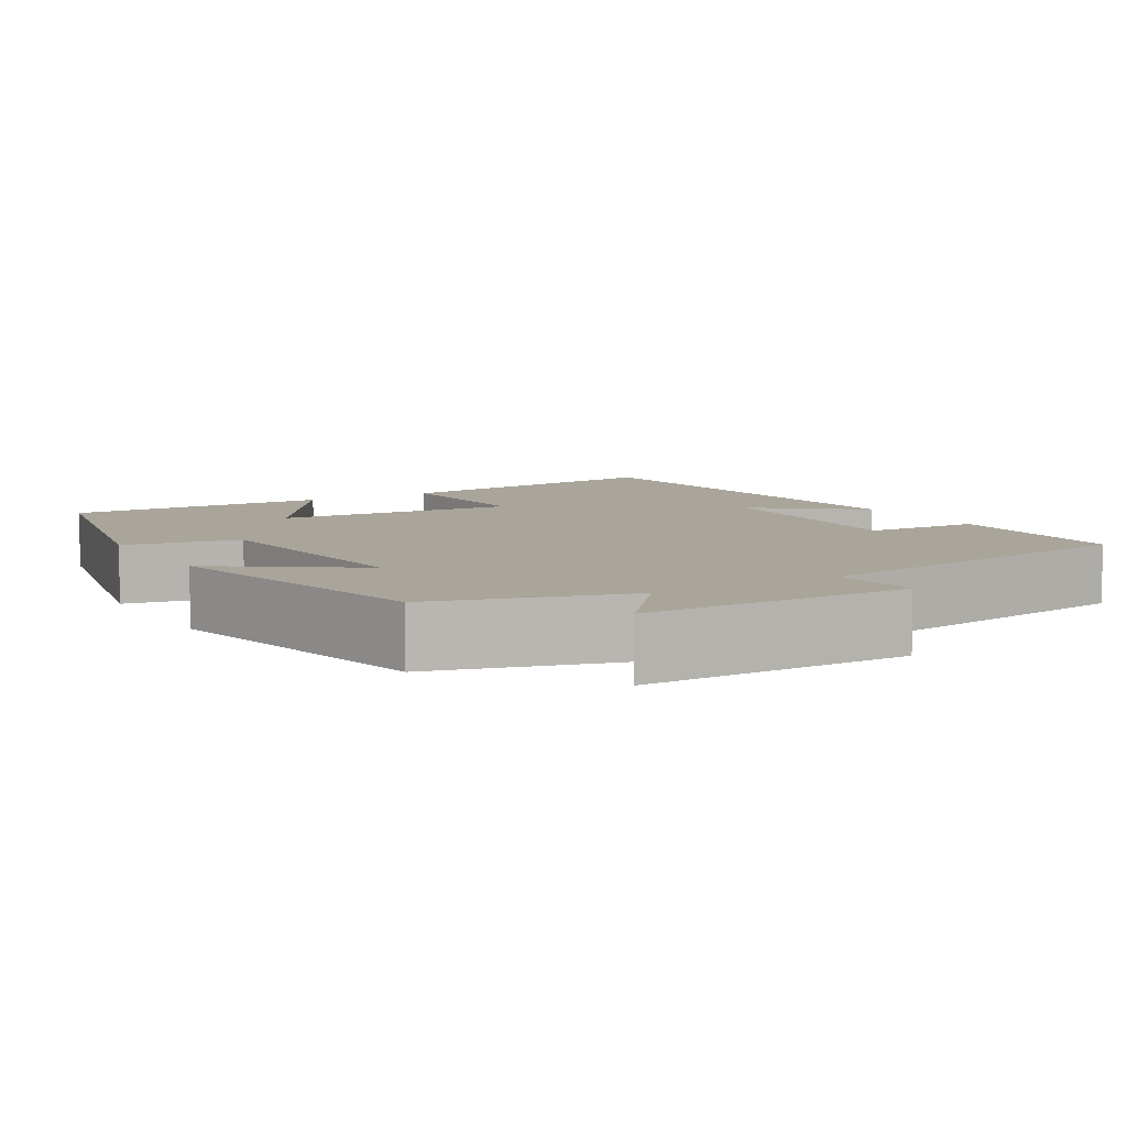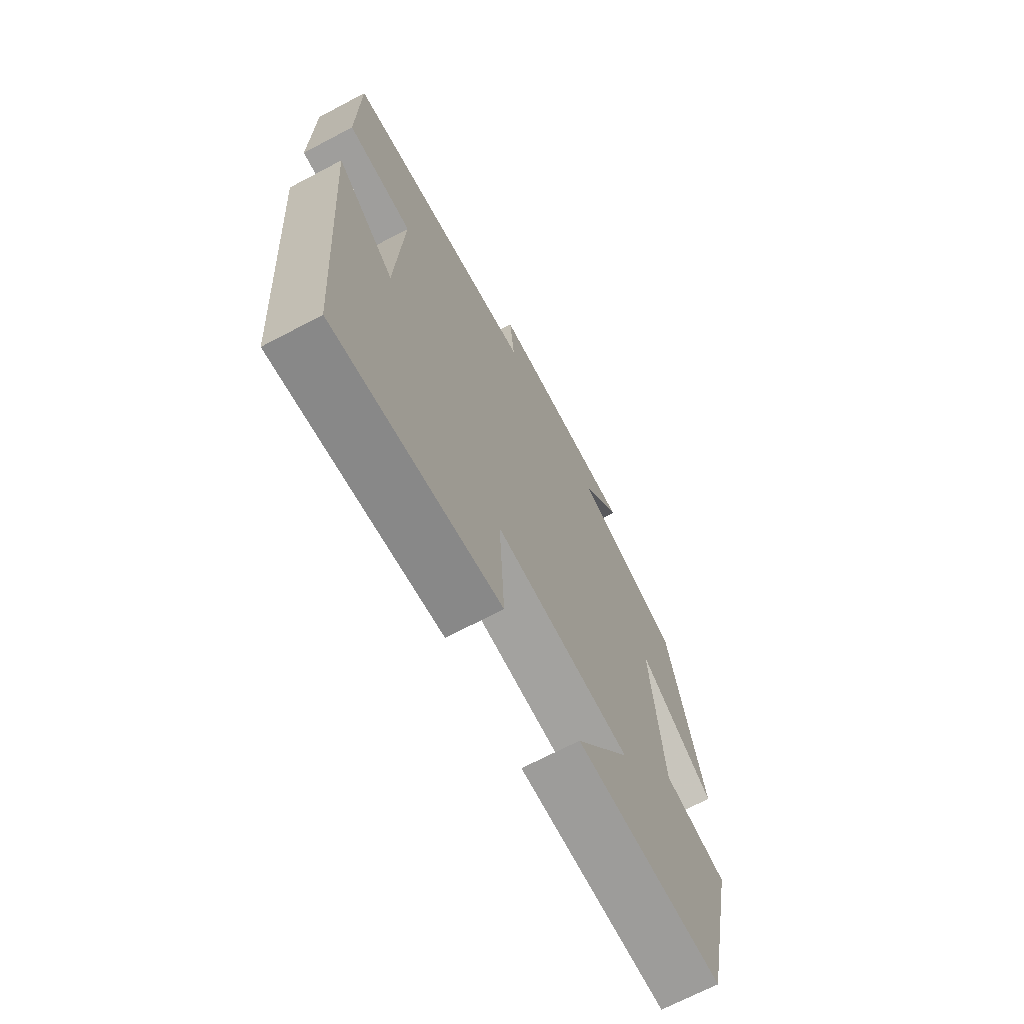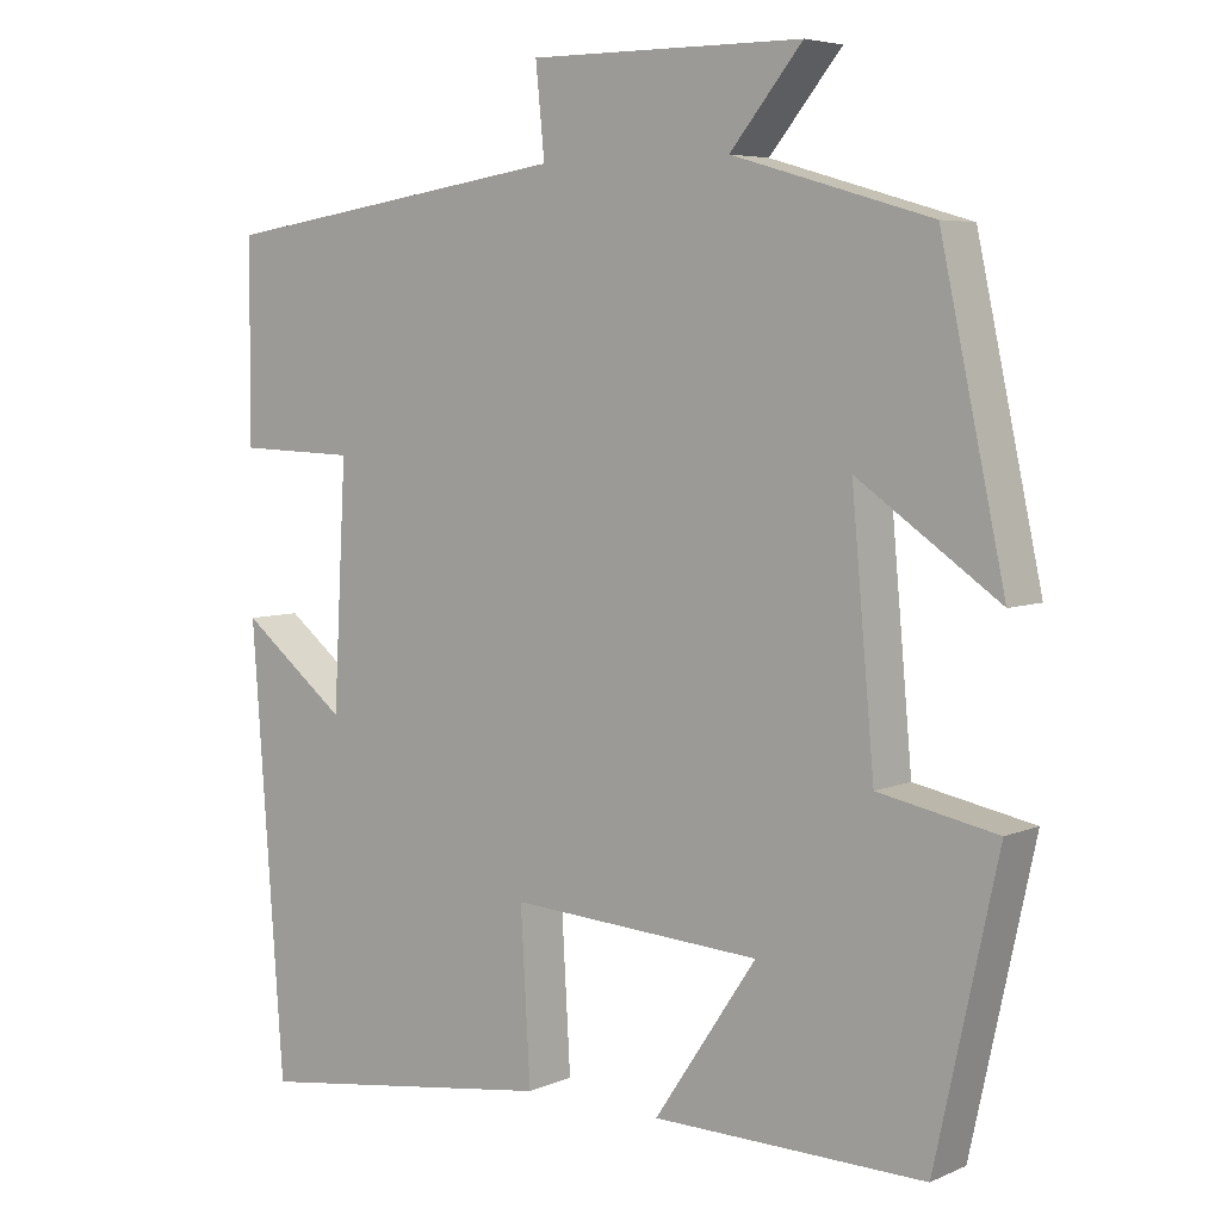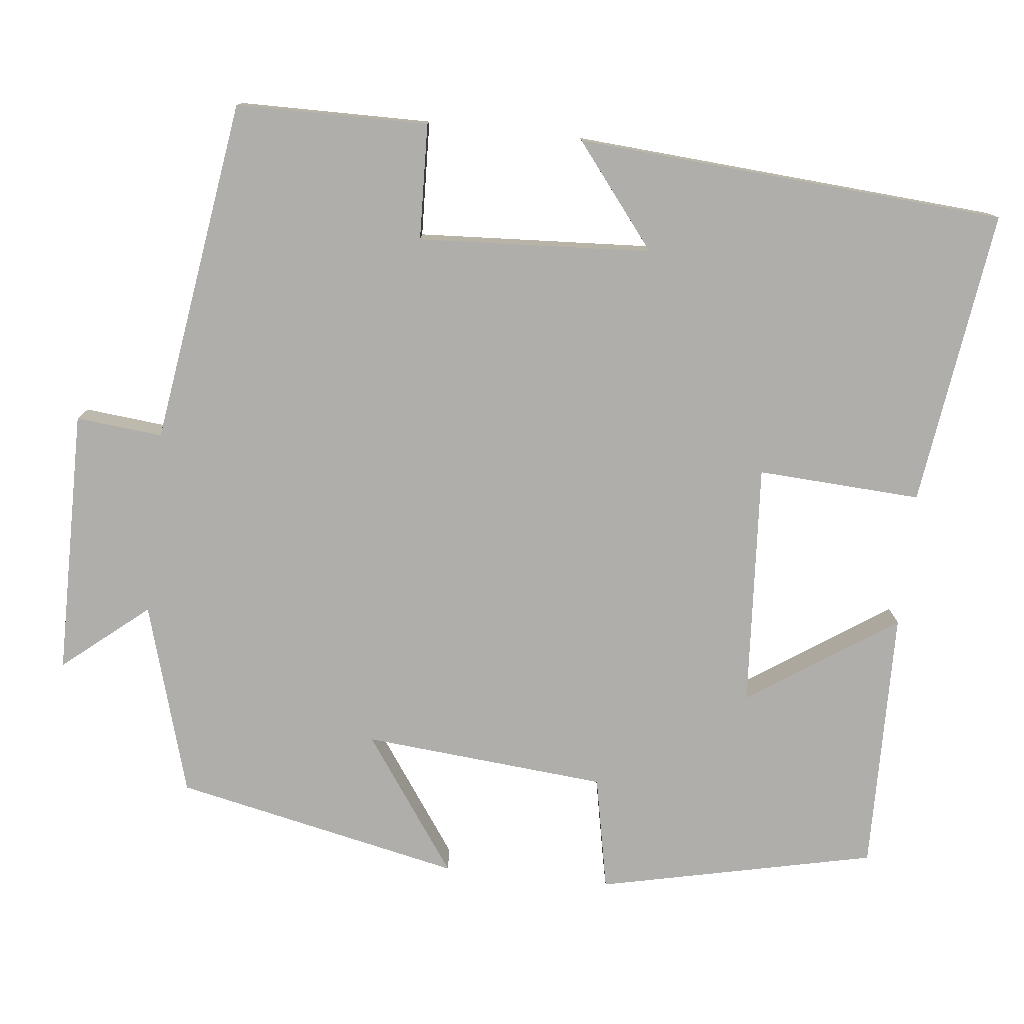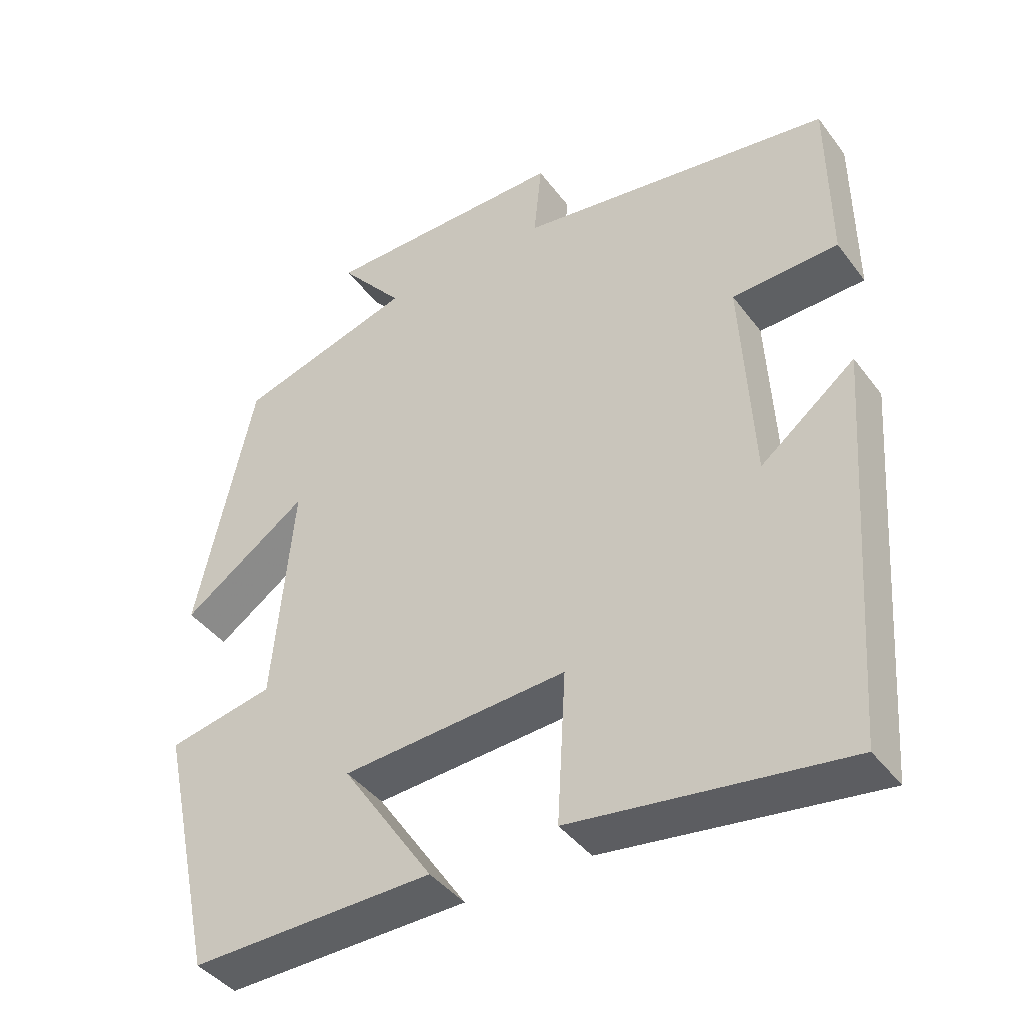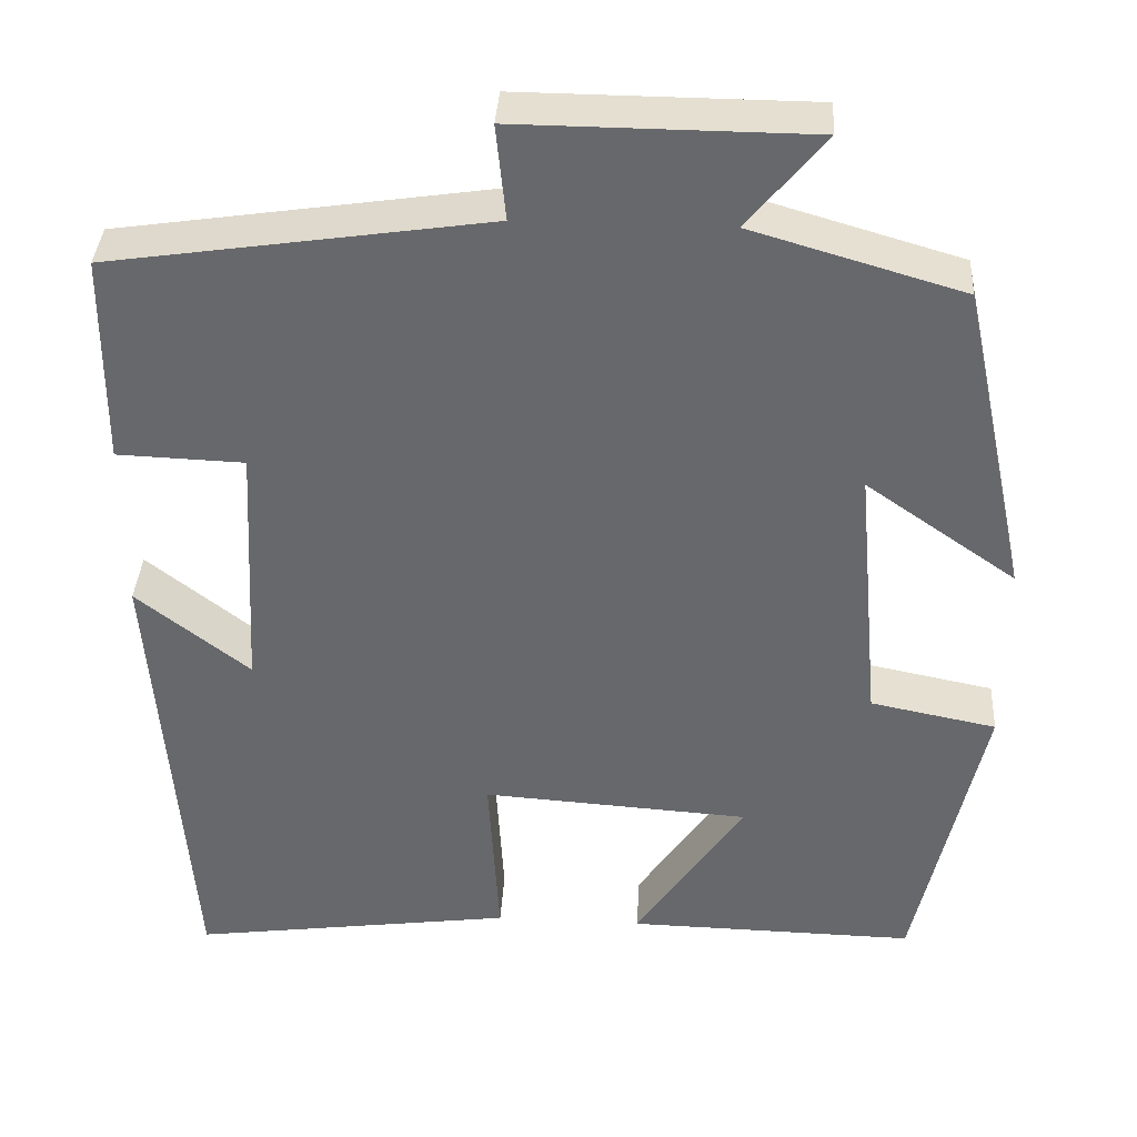
<metadata>
{"format":"obj","ext":"obj","renderer":"f3d","projection":"perspective","resolution":1024,"background":"white","views":[{"elev":7.5,"azim":-30.8,"up":"+Y"},{"elev":-69.4,"azim":117.8,"up":"+Z"},{"elev":5.6,"azim":-142.2,"up":"+Z"},{"elev":-77.7,"azim":83.9,"up":"+Y"},{"elev":-41.9,"azim":33.7,"up":"+Z"},{"elev":37.3,"azim":-176.6,"up":"+Z"}]}
</metadata>
<code>
v -0.423 0.07 -0.506
v -0.5 0.07 -0.154
v -0.354 0.07 -0.125
v -0.326 0.07 0.185
v -0.5 0.07 0.064
v -0.421 0.07 0.429
v -0.177 0.07 0.5
v -0.266 0.07 0.608
v 0.072 0.07 0.61
v 0.061 0.07 0.5
v 0.498 0.07 0.435
v 0.5 0.07 0.191
v 0.353 0.07 0.186
v 0.369 0.07 -0.11
v 0.5 0.07 -0.007
v 0.46 0.07 -0.552
v 0.084 0.07 -0.5
v 0.096 0.07 -0.292
v -0.214 0.07 -0.312
v -0.088 0.07 -0.5
v -0.423 0 -0.506
v -0.5 0 -0.154
v -0.354 0 -0.125
v -0.326 0 0.185
v -0.5 0 0.064
v -0.421 0 0.429
v -0.177 0 0.5
v -0.266 0 0.608
v 0.072 0 0.61
v 0.061 0 0.5
v 0.498 0 0.435
v 0.5 0 0.191
v 0.353 0 0.186
v 0.369 0 -0.11
v 0.5 0 -0.007
v 0.46 0 -0.552
v 0.084 0 -0.5
v 0.096 0 -0.292
v -0.214 0 -0.312
v -0.088 0 -0.5
f 1 2 3
f 20 1 3
f 19 20 3
f 18 19 3 4
f 16 17 18
f 16 18 4
f 14 15 16
f 14 16 4
f 13 14 4
f 12 13 4
f 11 12 4
f 10 11 4
f 7 8 9 10
f 6 7 10
f 5 6 10
f 4 5 10
f 23 22 21
f 23 21 40
f 23 40 39
f 24 23 39 38
f 38 37 36
f 24 38 36
f 36 35 34
f 24 36 34
f 24 34 33
f 24 33 32
f 24 32 31
f 24 31 30
f 30 29 28 27
f 30 27 26
f 30 26 25
f 30 25 24
f 1 21 22 2
f 2 22 23 3
f 3 23 24 4
f 4 24 25 5
f 5 25 26 6
f 6 26 27 7
f 7 27 28 8
f 8 28 29 9
f 9 29 30 10
f 10 30 31 11
f 11 31 32 12
f 12 32 33 13
f 13 33 34 14
f 14 34 35 15
f 15 35 36 16
f 16 36 37 17
f 17 37 38 18
f 18 38 39 19
f 19 39 40 20
f 20 40 21 1

</code>
